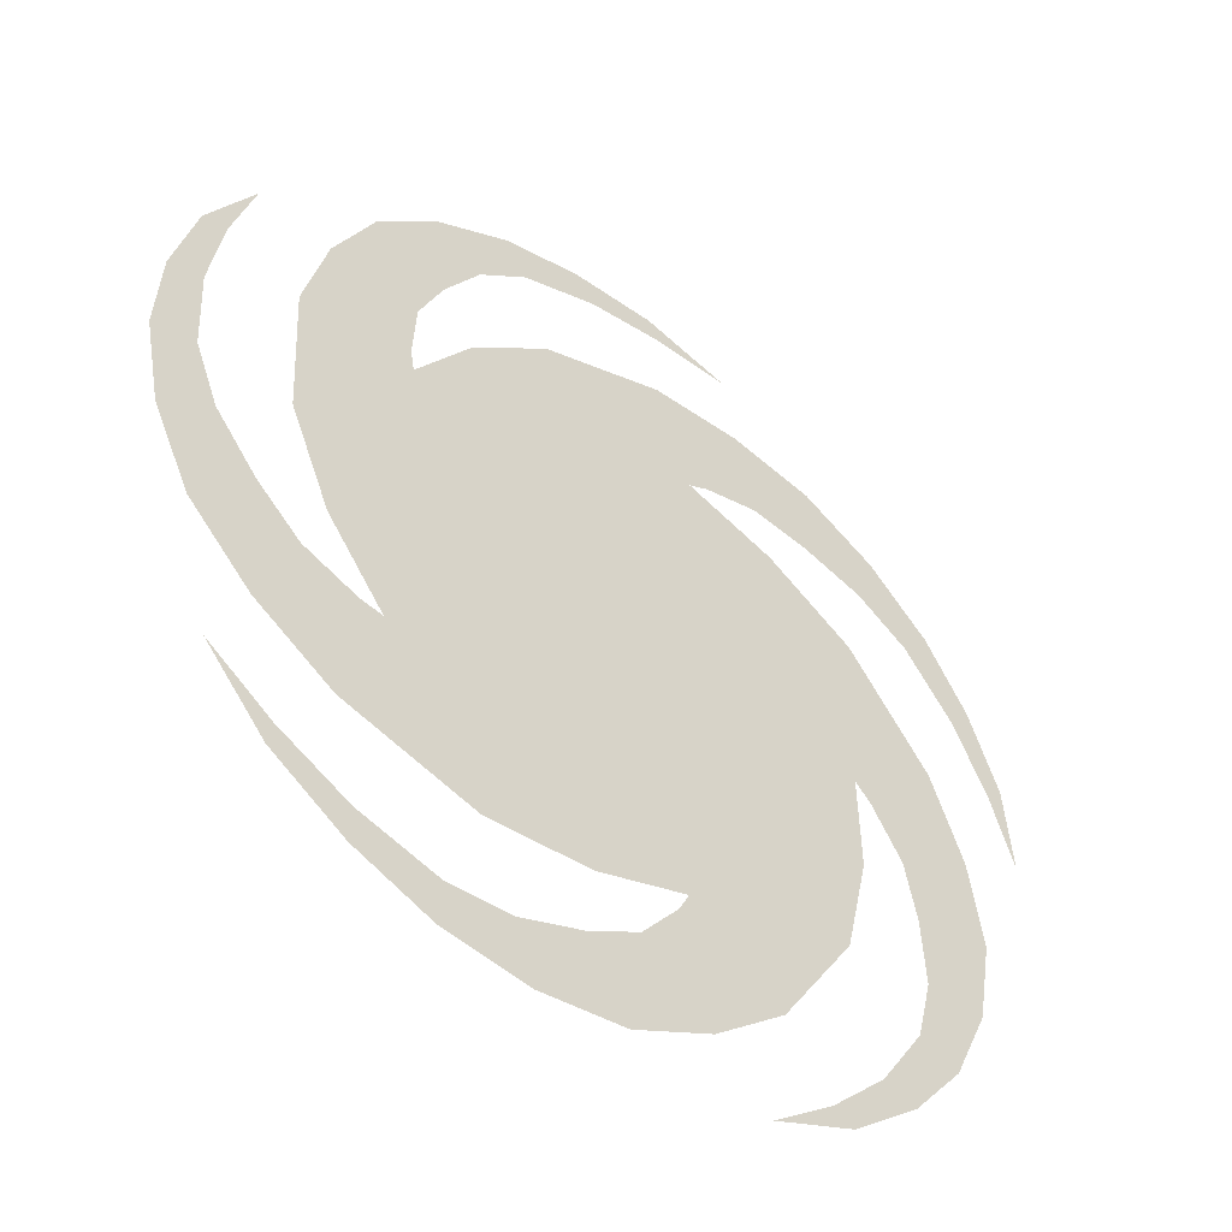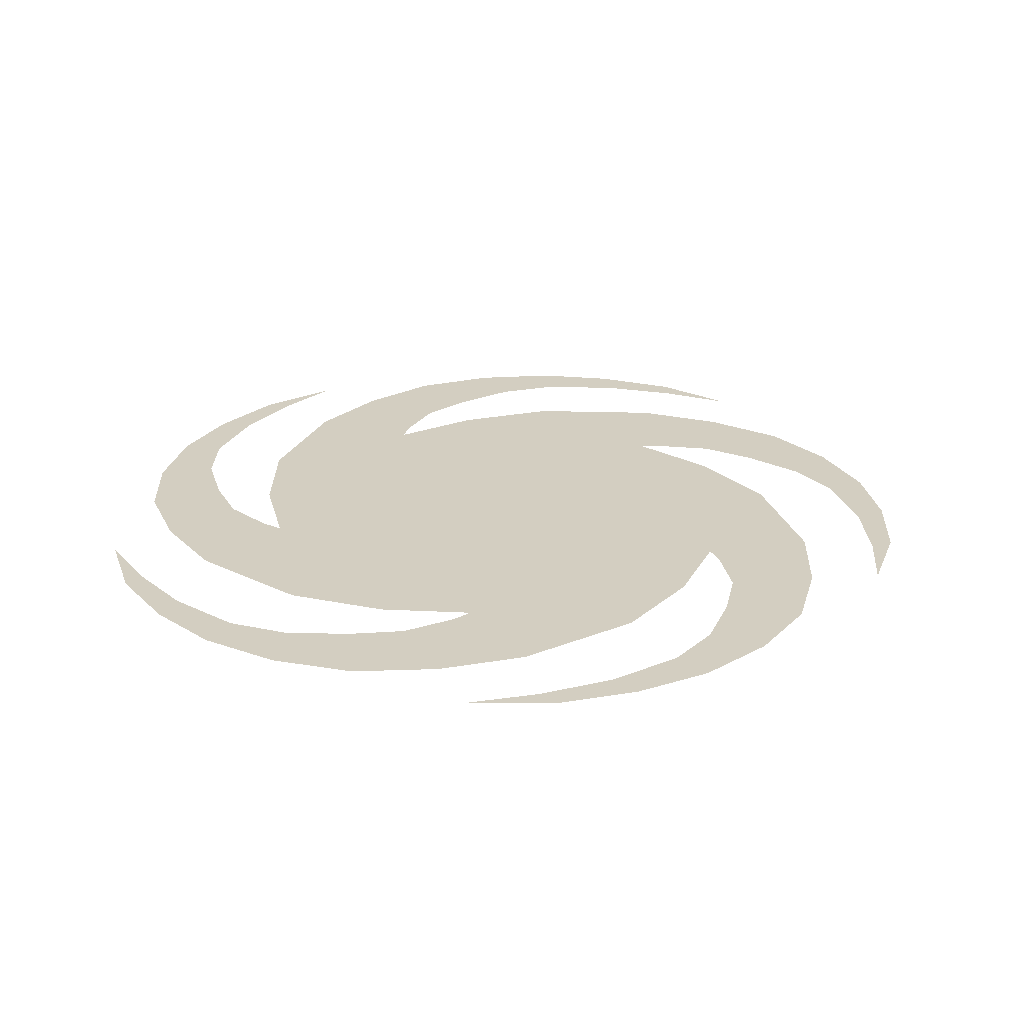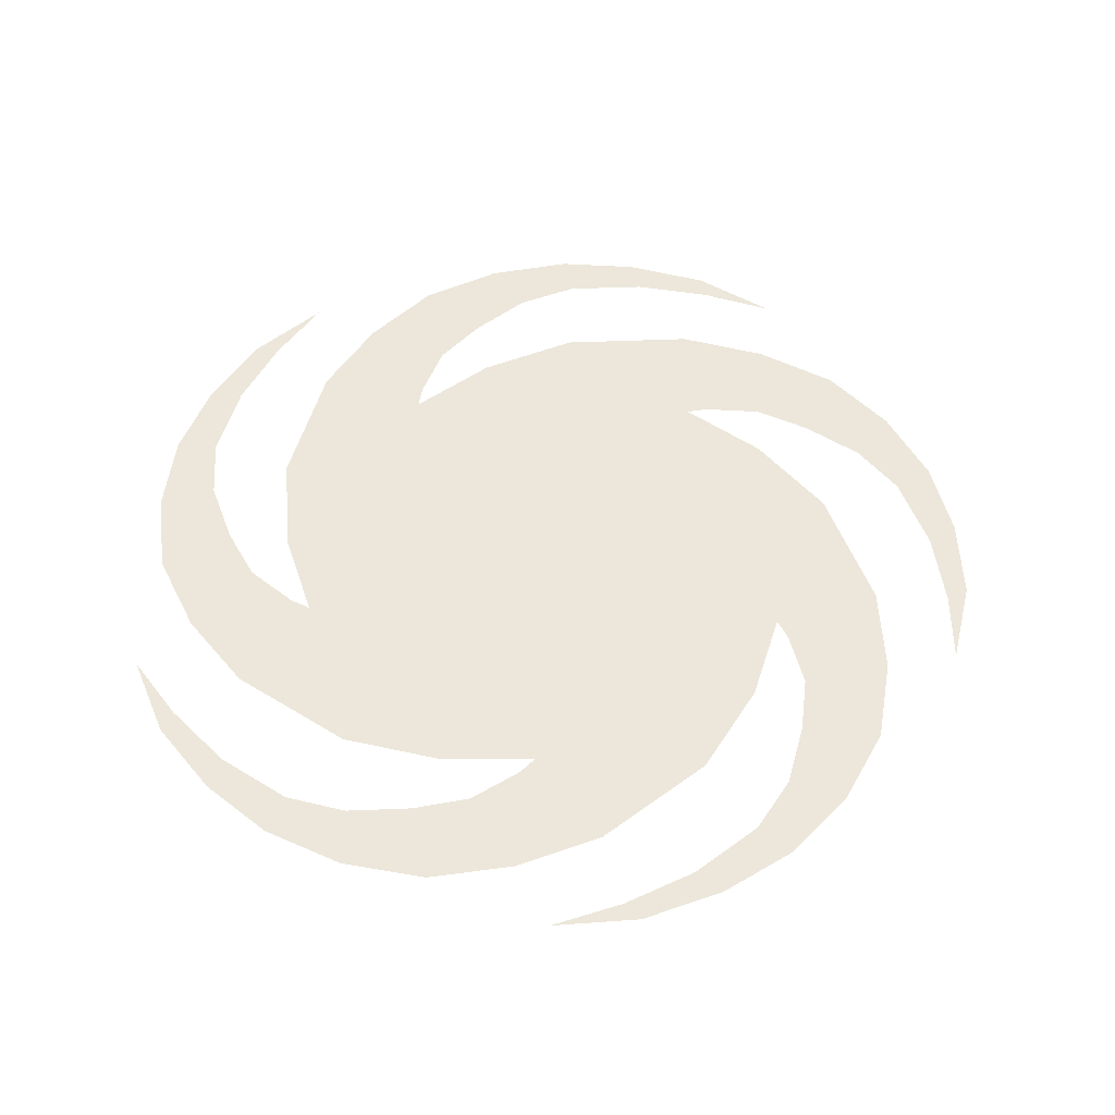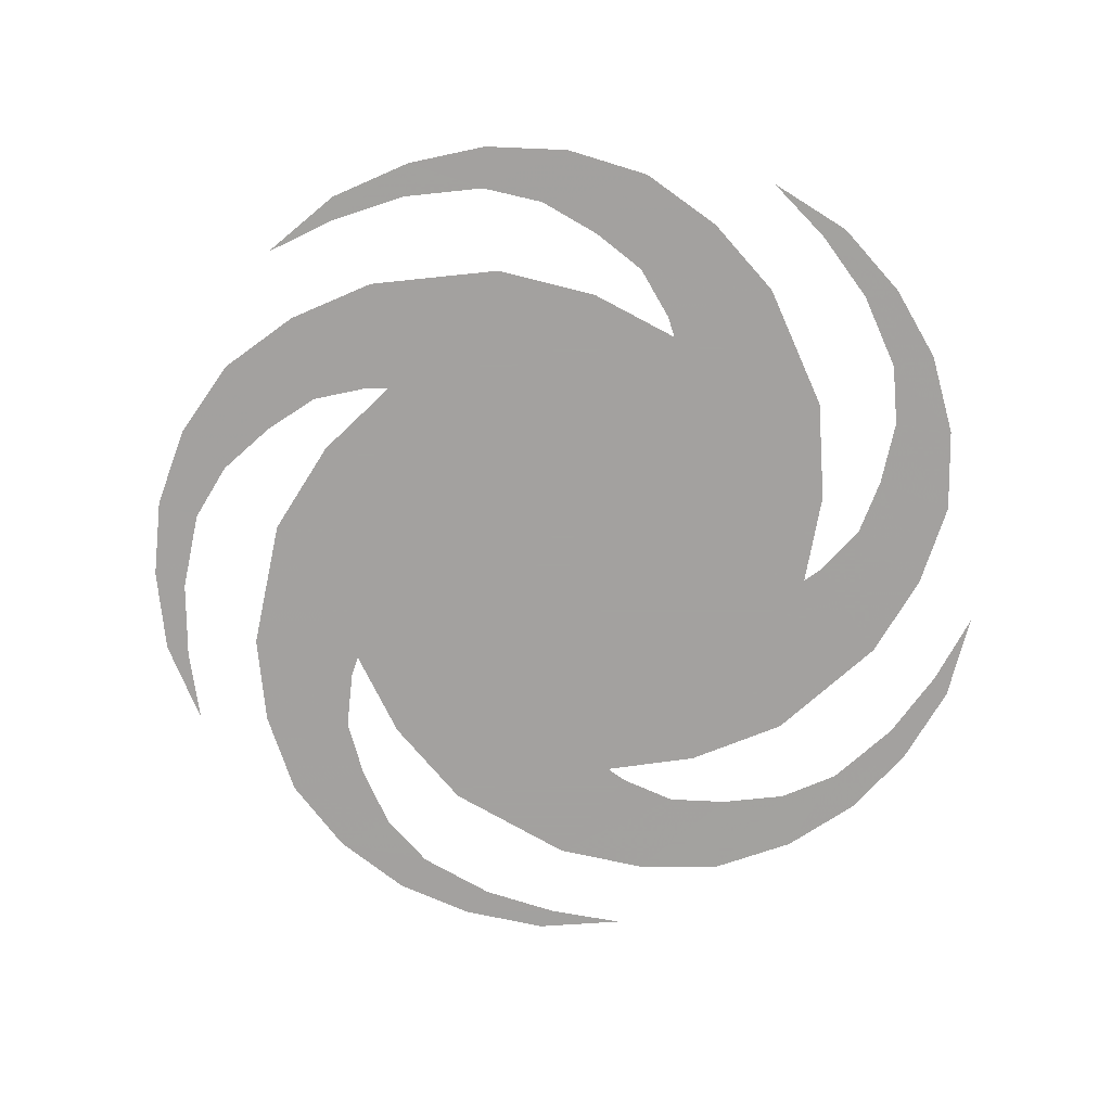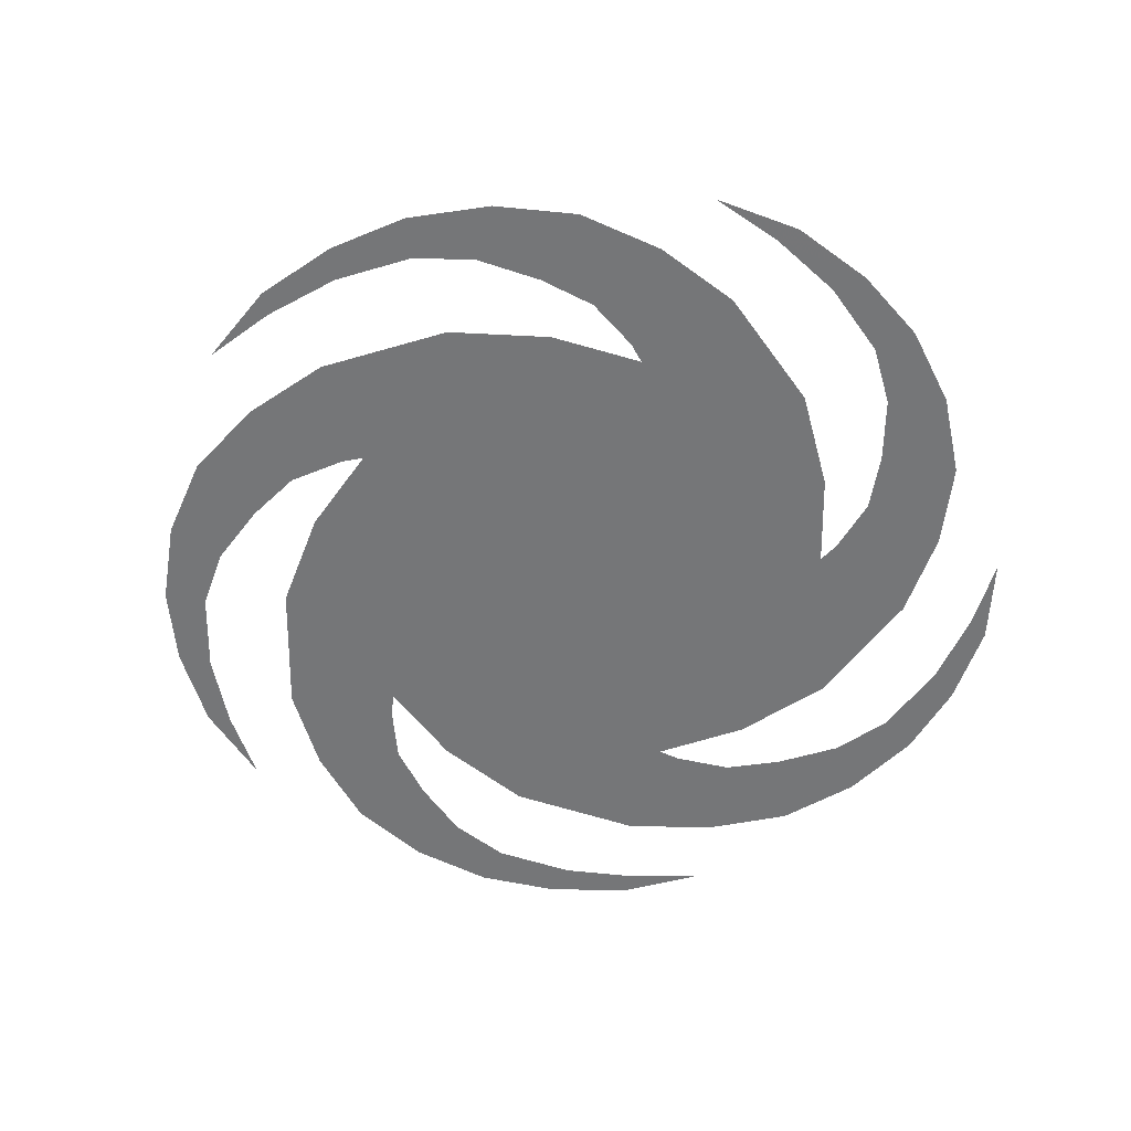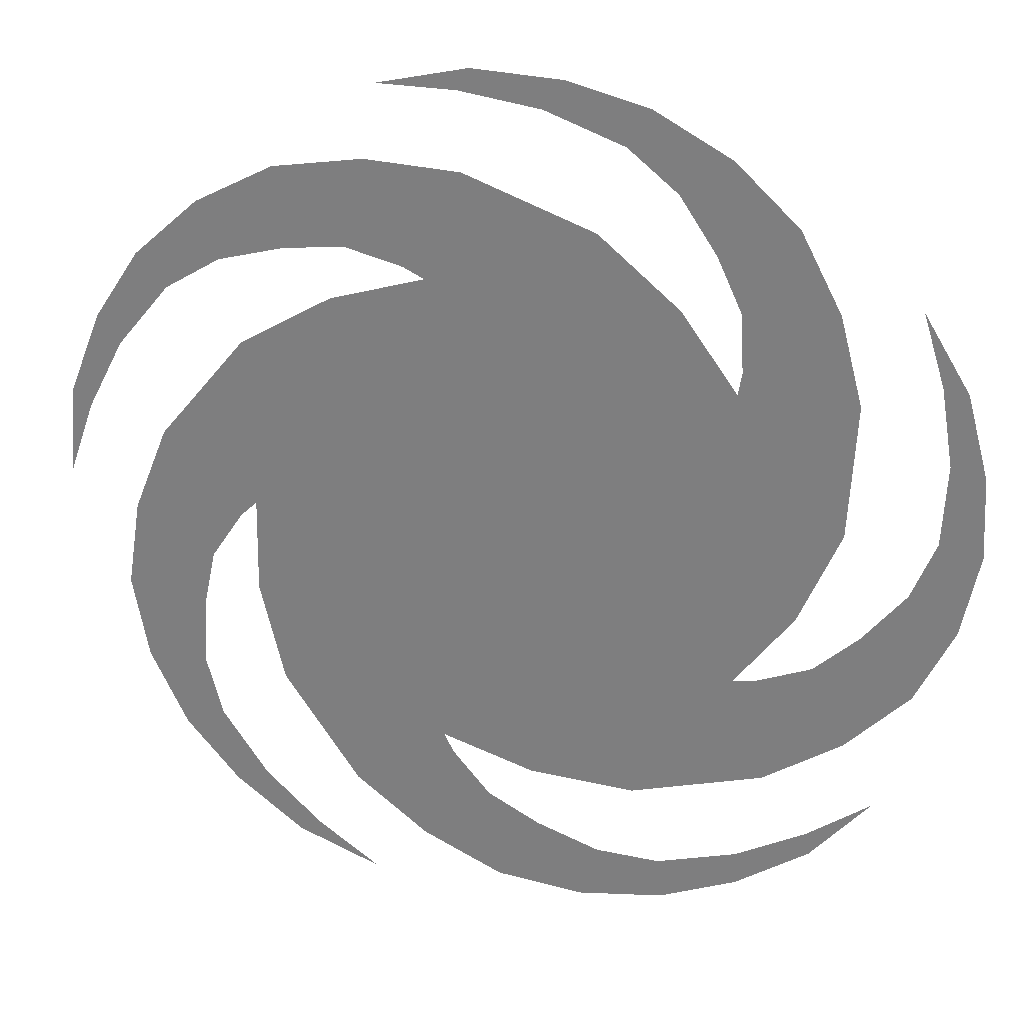
<metadata>
{"format":"obj","ext":"obj","renderer":"f3d","projection":"perspective","resolution":1024,"background":"white","views":[{"elev":-49.0,"azim":140.3,"up":"+Z"},{"elev":25.0,"azim":-84.4,"up":"+Y"},{"elev":52.4,"azim":-89.4,"up":"+Y"},{"elev":-72.3,"azim":98.9,"up":"+Y"},{"elev":-56.8,"azim":38.0,"up":"+Y"},{"elev":28.2,"azim":12.6,"up":"+Z"}]}
</metadata>
<code>
g bonusPortal_old
v -0.2062 0.0001061 1.646
v -0.1641 0.0001562 1.727
v -0.4959 0.0001284 1.651
v 0.1644 0.0001403 1.709
v 0.09038 9.704e-05 1.6
v 0.3811 9.799e-05 1.488
v 0.4648 8.023e-05 1.629
v 0.7486 -2.265e-06 1.469
v 0.5654 9.942e-05 1.334
v 0.9843 -5.102e-05 1.243
v 0.7033 5.722e-05 1.121
v 1.138 -4.947e-05 0.9429
v 0.7963 3.266e-05 0.9149
v 1.226 -4.756e-05 0.6044
v 0.808 2.384e-06 0.6925
v 1.199 -8.941e-06 0.0902
v 0.7938 0 0.6082
v 1.044 2.384e-06 -0.2755
v 0.8238 0 -0.567
v 0 0 0
v -0.3332 0 0.9429
v 0.5846 2.384e-06 0.9076
v 0.2848 -8.941e-06 1.169
v -0.4089 2.384e-06 0.9825
v -0.196 -4.756e-05 1.353
v -0.6241 3.266e-05 1.04
v -0.5449 -4.947e-05 1.374
v -0.8489 5.722e-05 1.015
v -0.8777 -5.102e-05 1.32
v -1.094 9.942e-05 0.9499
v -1.166 -2.265e-06 1.166
v -1.298 9.799e-05 0.8224
v -1.406 8.023e-05 0.9454
v -1.574 0.0001403 0.6844
v -1.493 9.704e-05 0.5802
v -1.629 0.0001061 0.3124
v -1.693 0.0001562 0.3776
v -1.723 0.0001284 0.0385
v 1.134 0.0001061 -1.21
v 1.148 0.0001562 -1.301
v 1.372 0.0001284 -1.044
v 0.8713 0.0001403 -1.479
v 0.8671 9.704e-05 -1.347
v 0.5665 9.799e-05 -1.428
v 0.5815 8.023e-05 -1.591
v 0.258 -2.265e-06 -1.629
v 0.3265 9.942e-05 -1.411
v -0.06583 -5.102e-05 -1.584
v 0.09 5.722e-05 -1.32
v -0.3668 -4.947e-05 -1.432
v -0.1065 3.266e-05 -1.208
v -0.6366 -4.756e-05 -1.21
v -0.2467 2.384e-06 -1.035
v -0.9173 -8.941e-06 -0.778
v -0.2847 0 -0.9586
v -1.006 2.384e-06 -0.3906
v -0.9997 0 -0.02551
v 0.06053 2.384e-06 -1.078
v 0.4564 -8.941e-06 -1.113
v 0.9083 2.384e-06 -0.5545
v 0.9537 -4.756e-05 -0.9792
v 1.116 3.266e-05 -0.4746
v 1.249 -4.947e-05 -0.7914
v 1.284 5.722e-05 -0.3224
v 1.486 -5.102e-05 -0.5521
v 1.443 9.942e-05 -0.1256
v 1.629 -2.265e-06 -0.2579
v 1.533 9.799e-05 0.09744
v 1.693 8.023e-05 0.06139
v 1.676 0.0001403 0.3716
v 1.549 9.704e-05 0.4083
v 1.501 0.0001061 0.7046
v 1.592 0.0001562 0.6898
v 1.417 0.0001284 0.9818
v -0.6825 2.384e-06 0.8364
v -1.023 -8.941e-06 0.632
v -1.061 2.384e-06 -0.08526
v -1.347 -4.756e-05 0.2316
v -1.182 3.266e-05 -0.2721
v -1.475 -4.947e-05 -0.09362
v -1.228 5.722e-05 -0.4936
v -1.527 -5.102e-05 -0.4268
v -1.241 9.942e-05 -0.7466
v -1.469 -2.265e-06 -0.7487
v -1.183 9.799e-05 -0.9801
v -1.334 8.023e-05 -1.045
v -1.137 0.0001403 -1.286
v -1.013 9.704e-05 -1.241
v -0.8004 0.0001061 -1.453
v -0.8824 0.0001562 -1.494
v -0.5692 0.0001284 -1.627
g bonusPortal_old_0
f 3 2 1
f 2 4 1
f 4 5 1
f 5 4 6
f 4 7 6
f 7 8 6
f 8 9 6
f 9 8 10
f 11 9 10
f 10 12 11
f 12 13 11
f 12 14 13
f 14 15 13
f 15 14 16
f 17 15 16
f 16 18 17
f 18 19 17
f 19 20 17
f 17 20 21
f 22 17 21
f 23 22 21
f 21 24 23
f 24 25 23
f 25 24 26
f 27 25 26
f 27 26 28
f 29 27 28
f 28 30 29
f 30 31 29
f 31 30 32
f 33 31 32
f 34 33 32
f 35 34 32
f 34 35 36
f 37 34 36
f 38 37 36
f 41 40 39
f 40 42 39
f 42 43 39
f 43 42 44
f 42 45 44
f 45 46 44
f 46 47 44
f 47 46 48
f 49 47 48
f 48 50 49
f 50 51 49
f 50 52 51
f 52 53 51
f 53 52 54
f 55 53 54
f 54 56 55
f 56 57 55
f 57 20 55
f 21 20 57
f 21 20 57
f 55 20 19
f 58 55 19
f 59 58 19
f 19 60 59
f 60 61 59
f 61 60 62
f 63 61 62
f 63 62 64
f 65 63 64
f 64 66 65
f 66 67 65
f 67 66 68
f 69 67 68
f 70 69 68
f 71 70 68
f 70 71 72
f 73 70 72
f 74 73 72
f 75 21 57
f 75 21 57
f 76 75 57
f 76 75 57
f 57 77 76
f 57 77 76
f 77 78 76
f 77 78 76
f 78 77 79
f 78 77 79
f 80 78 79
f 80 78 79
f 80 79 81
f 80 79 81
f 82 80 81
f 82 80 81
f 81 83 82
f 81 83 82
f 83 84 82
f 83 84 82
f 84 83 85
f 84 83 85
f 86 84 85
f 86 84 85
f 87 86 85
f 87 86 85
f 88 87 85
f 88 87 85
f 87 88 89
f 87 88 89
f 90 87 89
f 90 87 89
f 91 90 89
f 91 90 89

</code>
